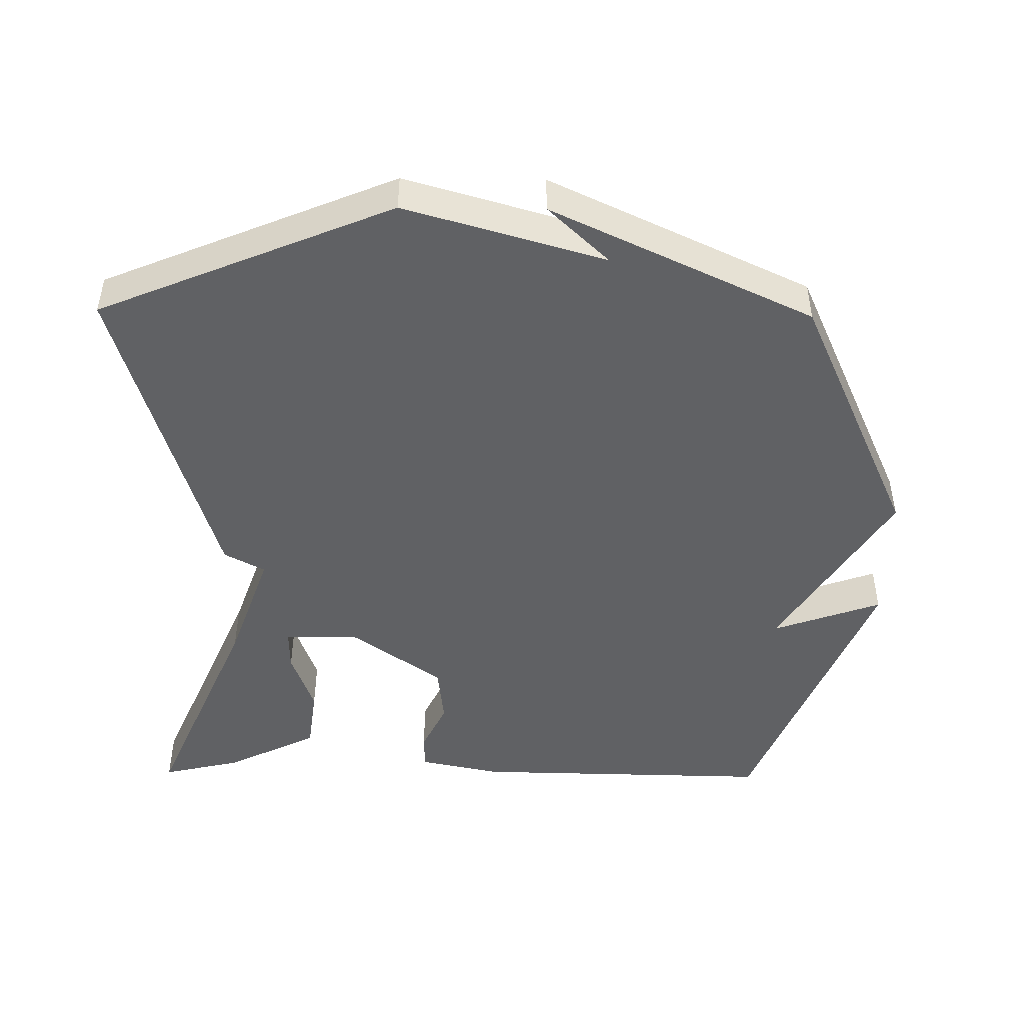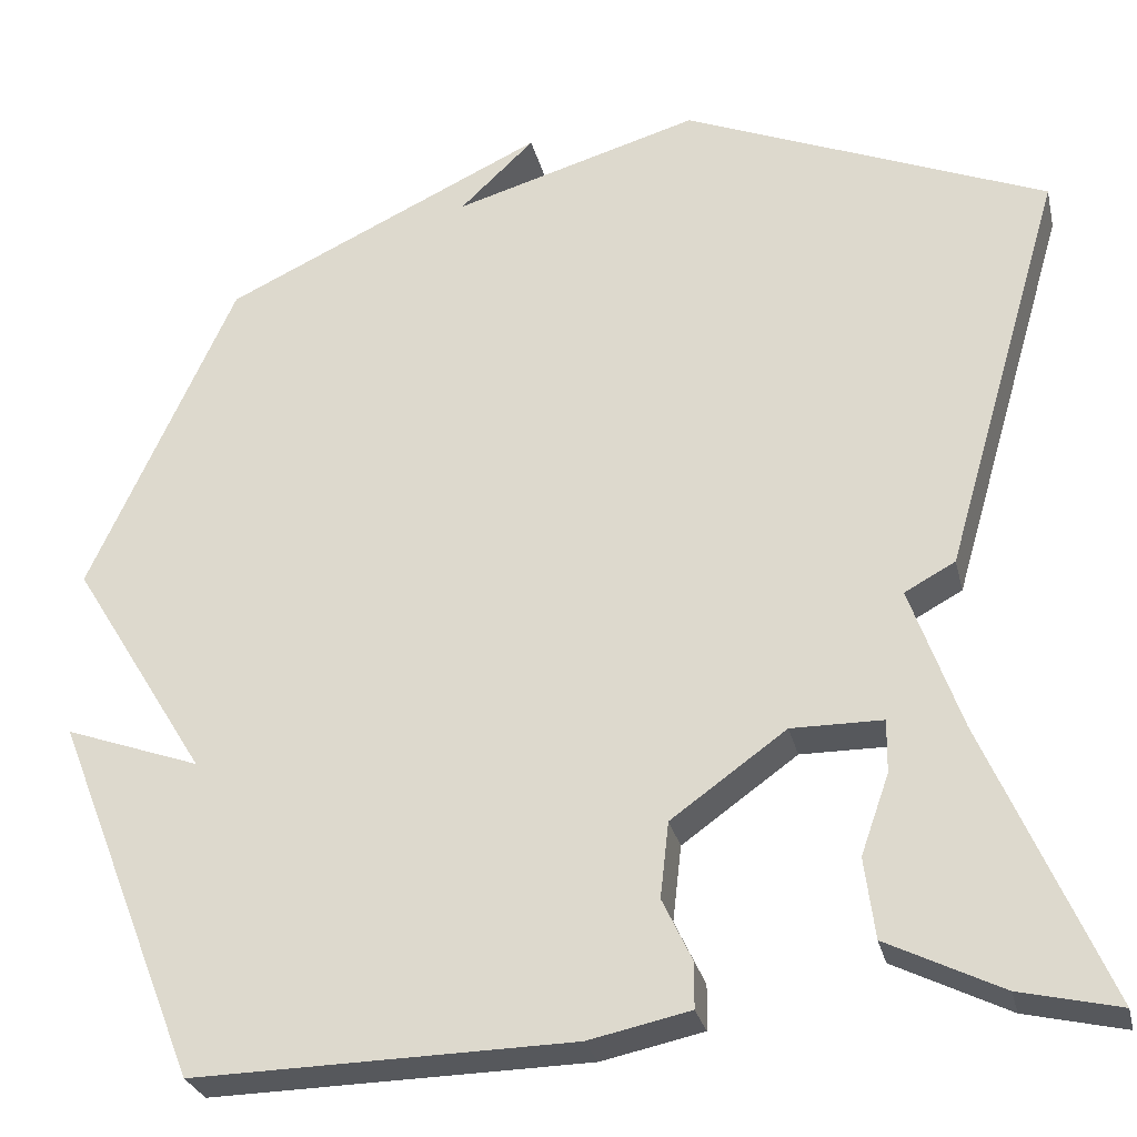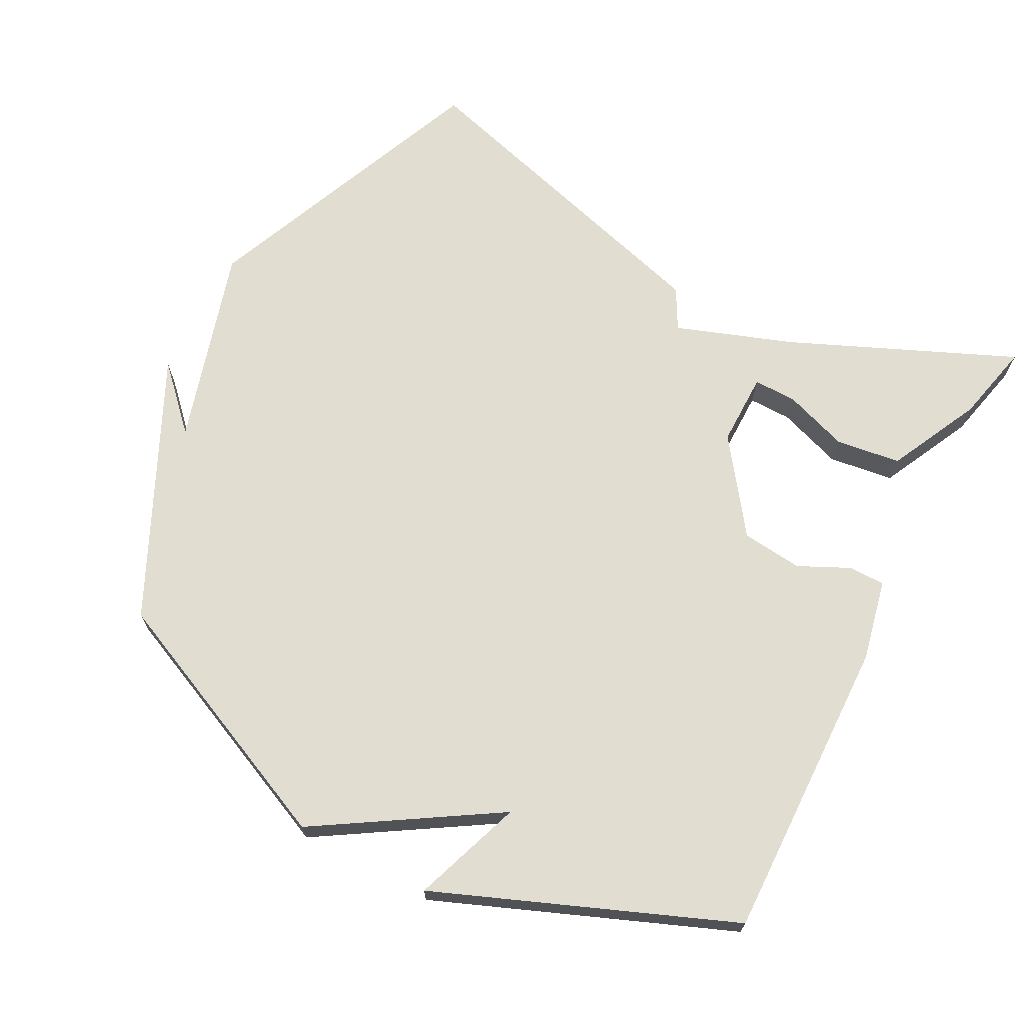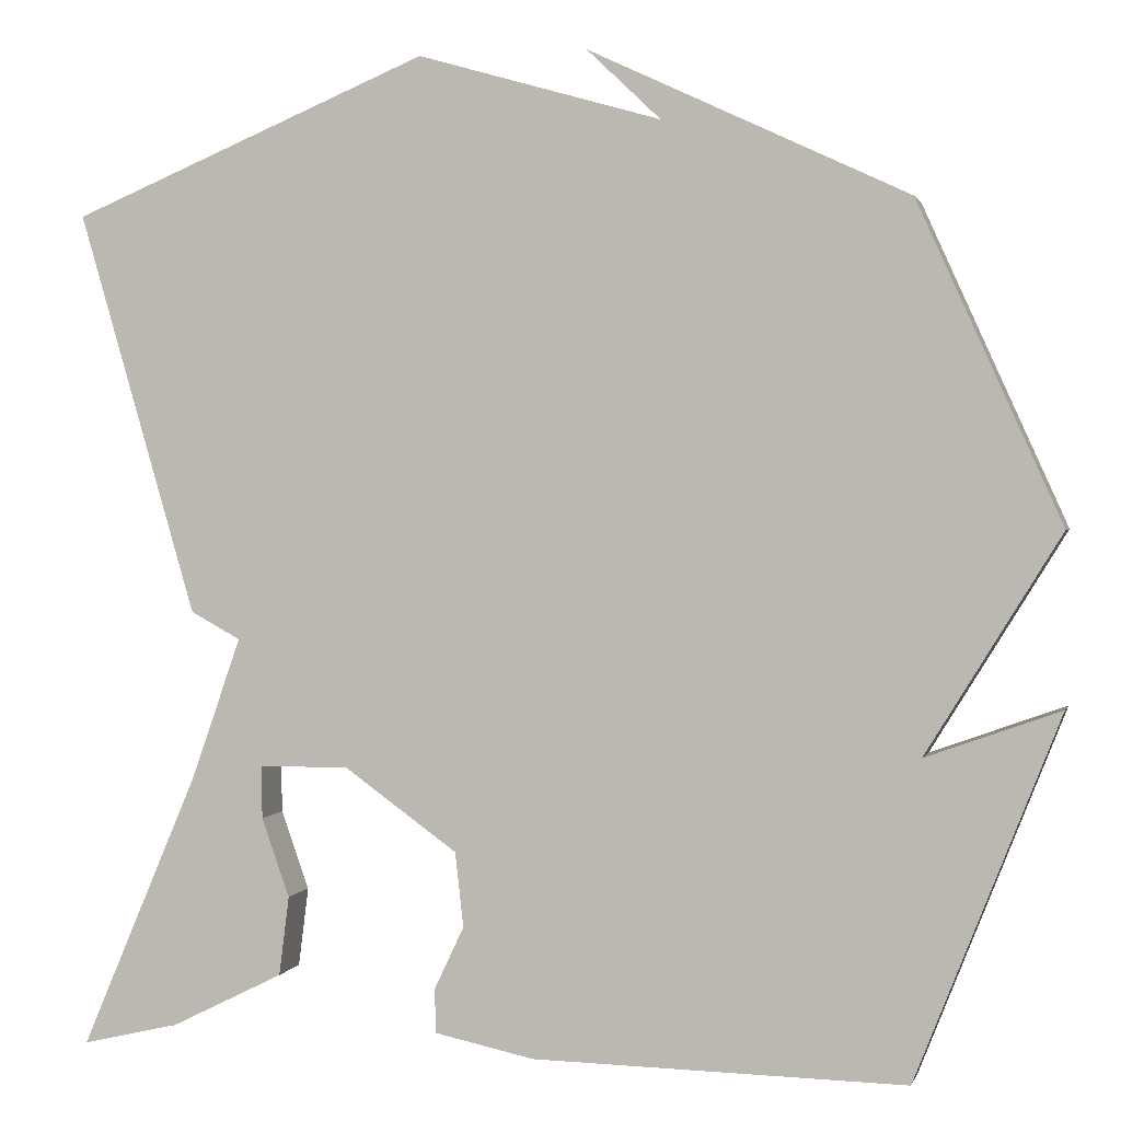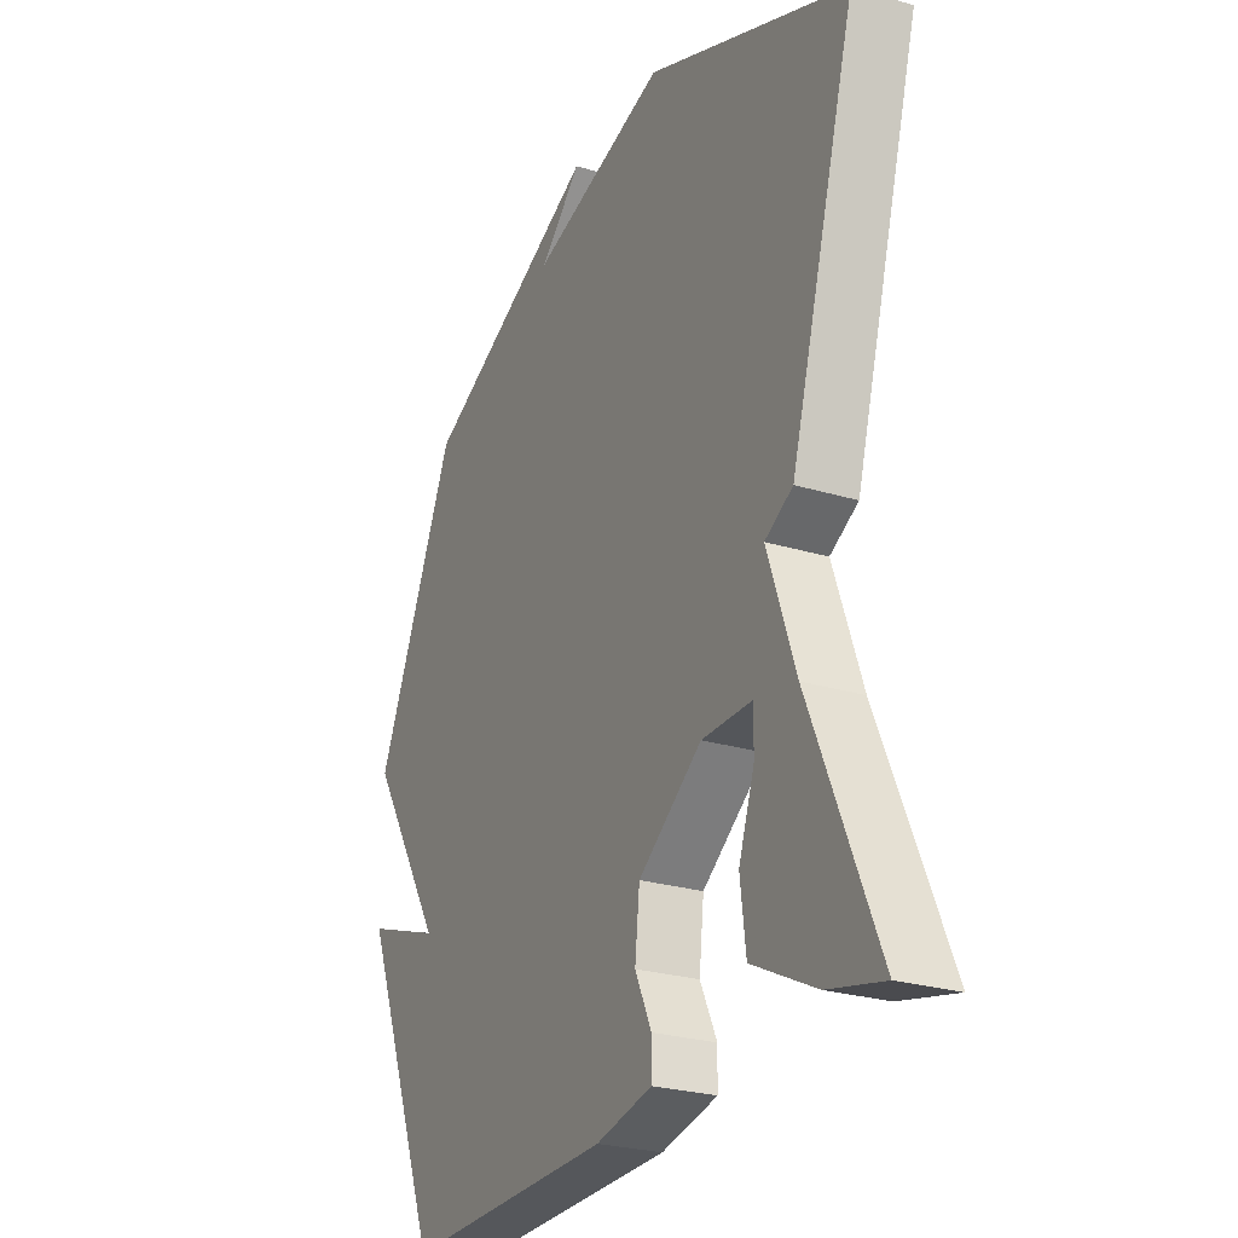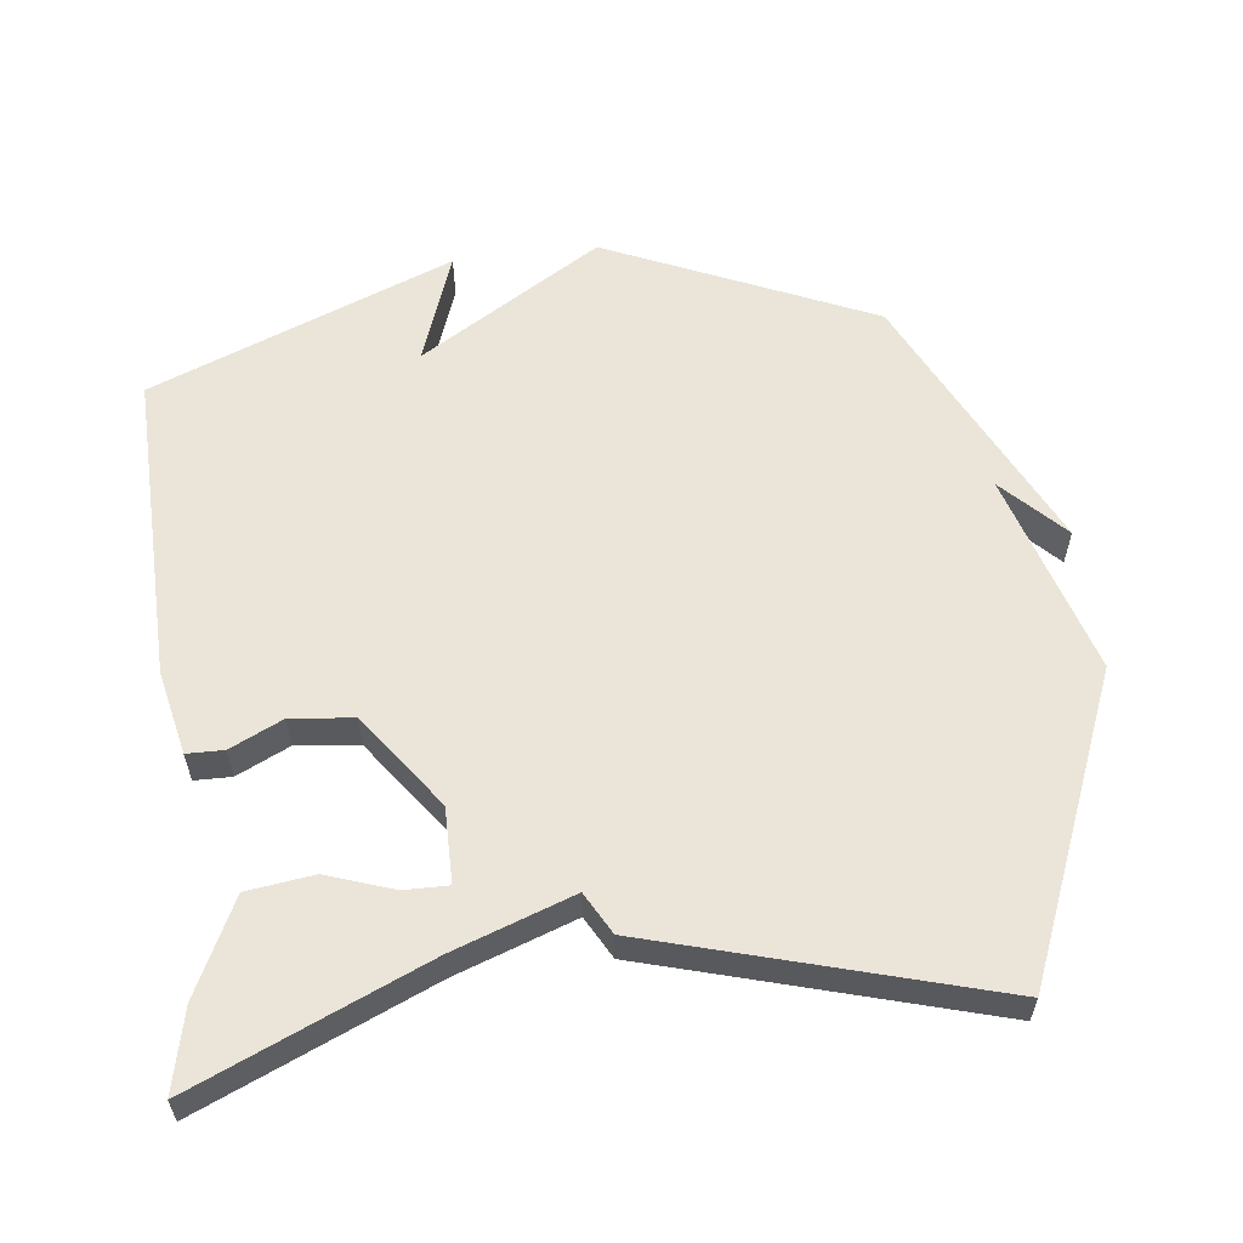
<metadata>
{"format":"obj","ext":"obj","renderer":"f3d","projection":"perspective","resolution":1024,"background":"white","views":[{"elev":-47.0,"azim":-0.7,"up":"+Y"},{"elev":-28.2,"azim":-166.9,"up":"+Z"},{"elev":68.8,"azim":117.4,"up":"+Y"},{"elev":1.5,"azim":13.9,"up":"+Z"},{"elev":-25.8,"azim":-115.7,"up":"+Z"},{"elev":58.7,"azim":-97.1,"up":"+Y"}]}
</metadata>
<code>
v 0.5 0.07 0.5
v 0.669 0.07 0.127
v 0.511 0.07 -0.13
v 0.669 0.07 -0.073
v 0.5 0.07 -0.5
v 0.06 0.07 -0.492
v -0.058 0.07 -0.467
v -0.059 0.07 -0.415
v -0.024 0.07 -0.341
v -0.034 0.07 -0.253
v -0.168 0.07 -0.157
v -0.274 0.07 -0.158
v -0.273 0.07 -0.22
v -0.24 0.07 -0.313
v -0.252 0.07 -0.407
v -0.385 0.07 -0.473
v -0.5 0.07 -0.5
v -0.361 0.07 -0.175
v -0.302 0.07 -0.007
v -0.361 0.07 0.025
v -0.5 0.07 0.5
v -0.076 0.07 0.677
v 0.211 0.07 0.594
v 0.124 0.07 0.677
v 0.5 0 0.5
v 0.669 0 0.127
v 0.511 0 -0.13
v 0.669 0 -0.073
v 0.5 0 -0.5
v 0.06 0 -0.492
v -0.058 0 -0.467
v -0.059 0 -0.415
v -0.024 0 -0.341
v -0.034 0 -0.253
v -0.168 0 -0.157
v -0.274 0 -0.158
v -0.273 0 -0.22
v -0.24 0 -0.313
v -0.252 0 -0.407
v -0.385 0 -0.473
v -0.5 0 -0.5
v -0.361 0 -0.175
v -0.302 0 -0.007
v -0.361 0 0.025
v -0.5 0 0.5
v -0.076 0 0.677
v 0.211 0 0.594
v 0.124 0 0.677
f 23 24 1
f 1 2 3
f 23 1 3
f 22 23 3
f 21 22 3
f 20 21 3
f 19 20 3
f 16 17 18
f 15 16 18
f 14 15 18
f 13 14 18
f 12 13 18 19
f 11 12 19 3
f 7 8 9
f 6 7 9
f 5 6 9
f 4 5 9
f 3 4 9
f 3 9 10
f 3 10 11
f 25 48 47
f 27 26 25
f 27 25 47
f 27 47 46
f 27 46 45
f 27 45 44
f 27 44 43
f 42 41 40
f 42 40 39
f 42 39 38
f 42 38 37
f 43 42 37 36
f 27 43 36 35
f 33 32 31
f 33 31 30
f 33 30 29
f 33 29 28
f 33 28 27
f 34 33 27
f 35 34 27
f 1 25 26 2
f 2 26 27 3
f 3 27 28 4
f 4 28 29 5
f 5 29 30 6
f 6 30 31 7
f 7 31 32 8
f 8 32 33 9
f 9 33 34 10
f 10 34 35 11
f 11 35 36 12
f 12 36 37 13
f 13 37 38 14
f 14 38 39 15
f 15 39 40 16
f 16 40 41 17
f 17 41 42 18
f 18 42 43 19
f 19 43 44 20
f 20 44 45 21
f 21 45 46 22
f 22 46 47 23
f 23 47 48 24
f 24 48 25 1

</code>
